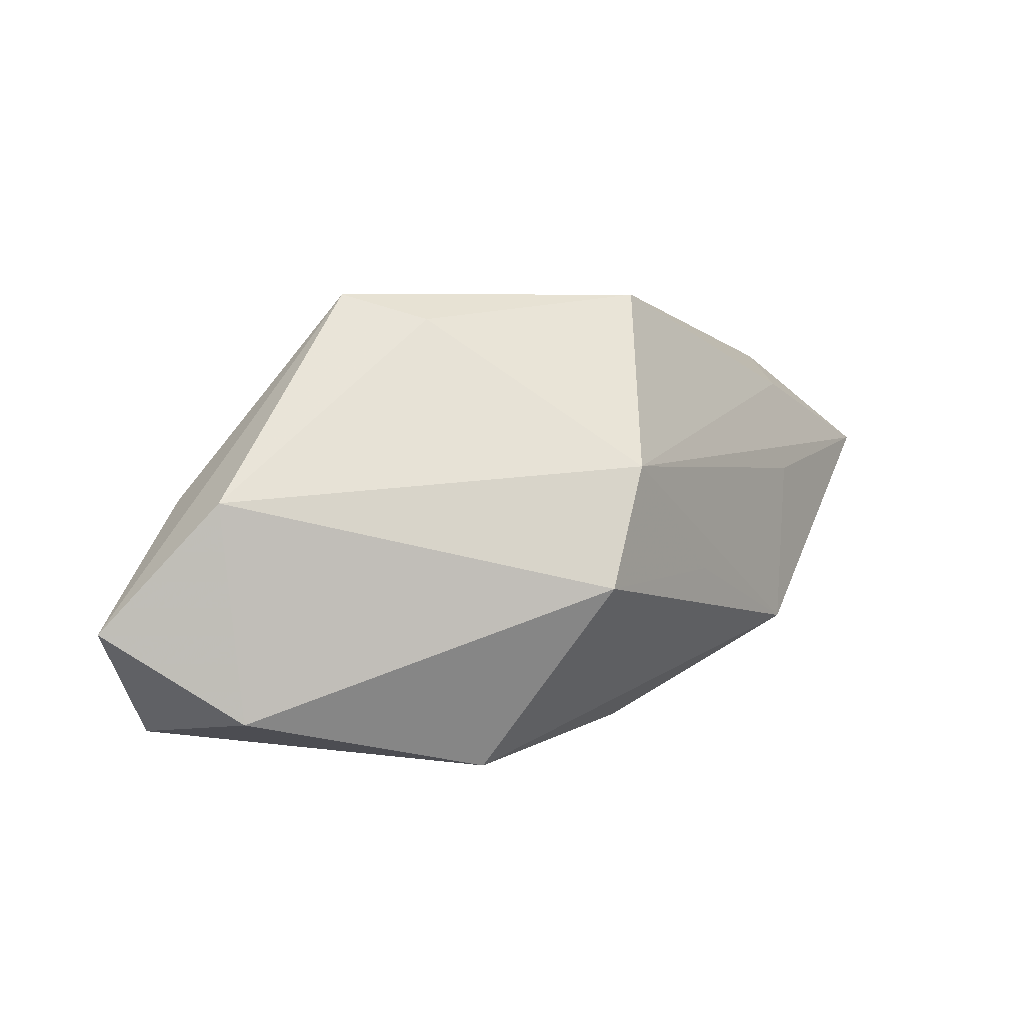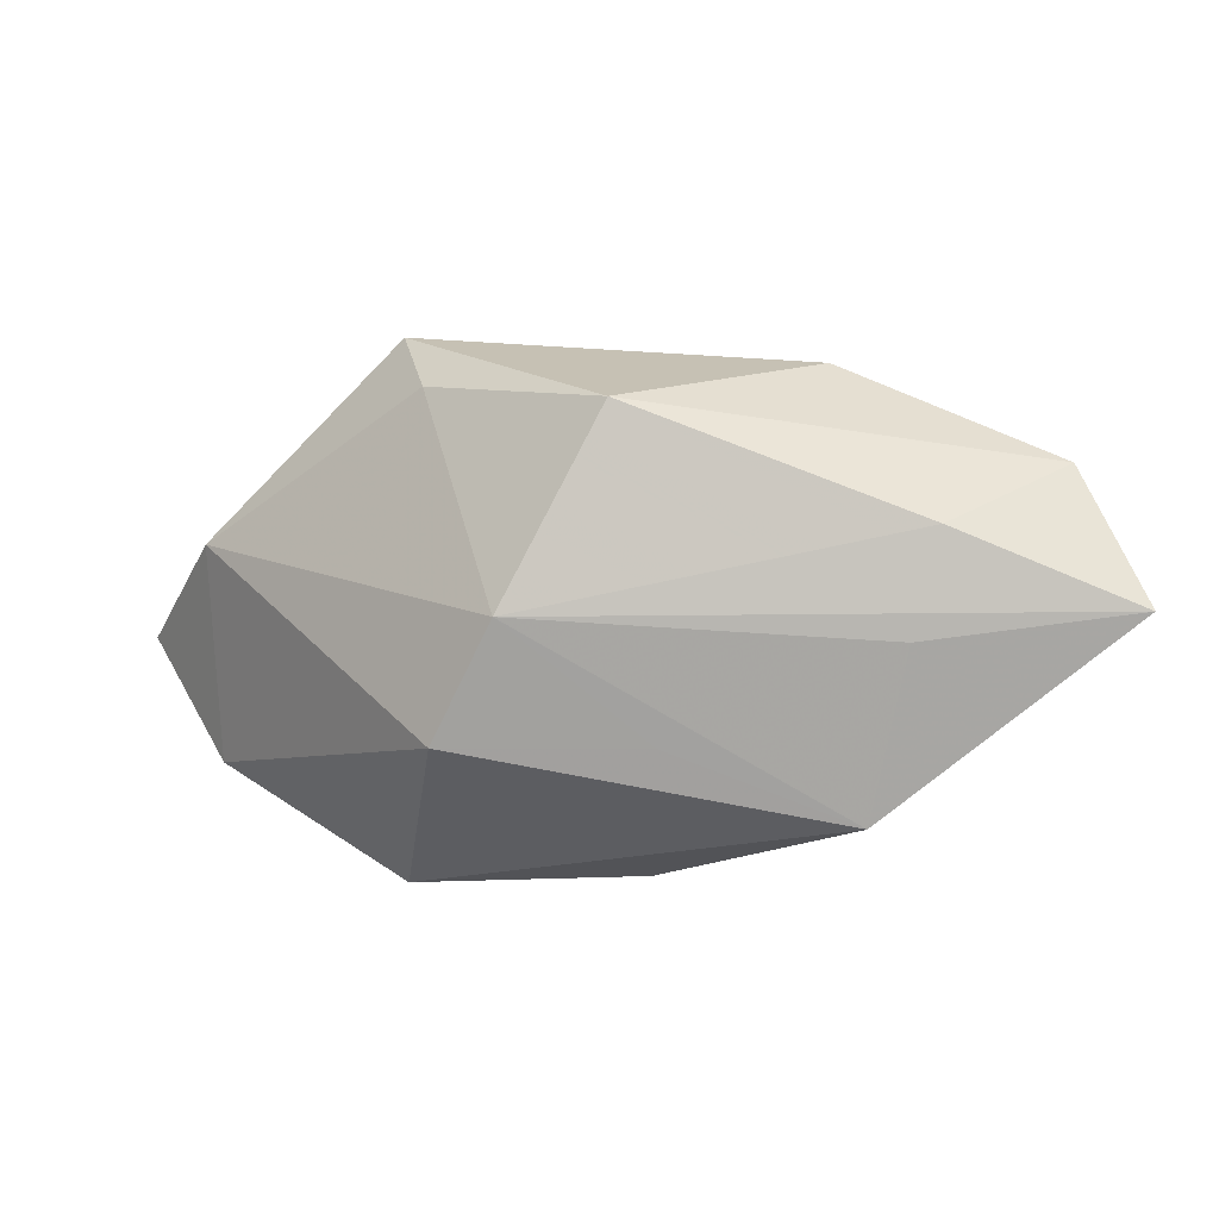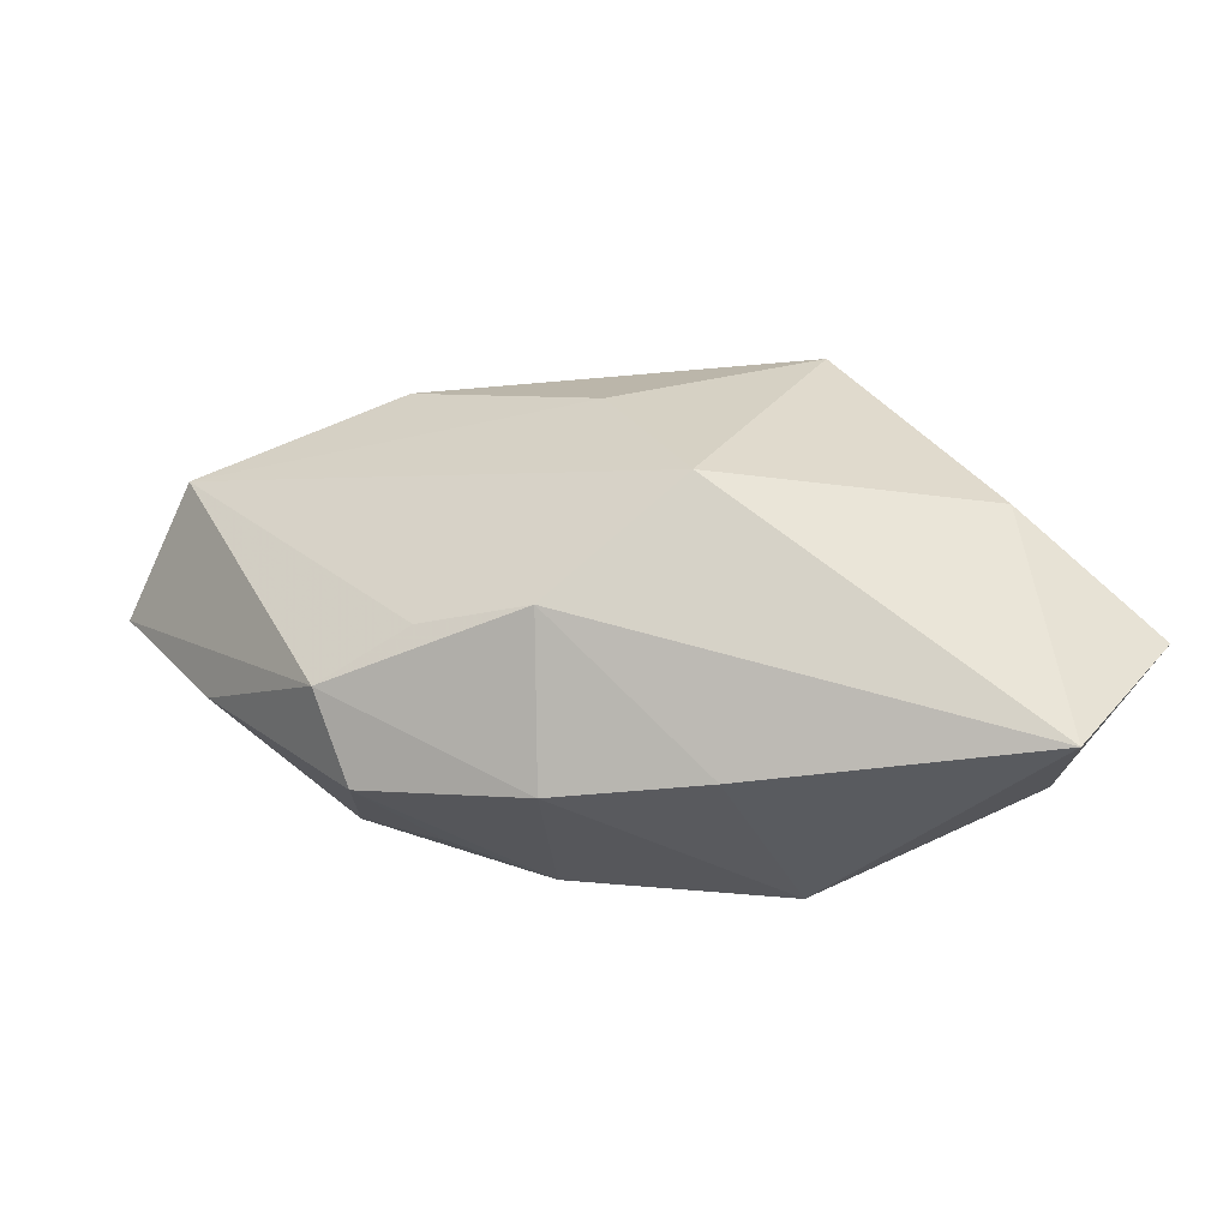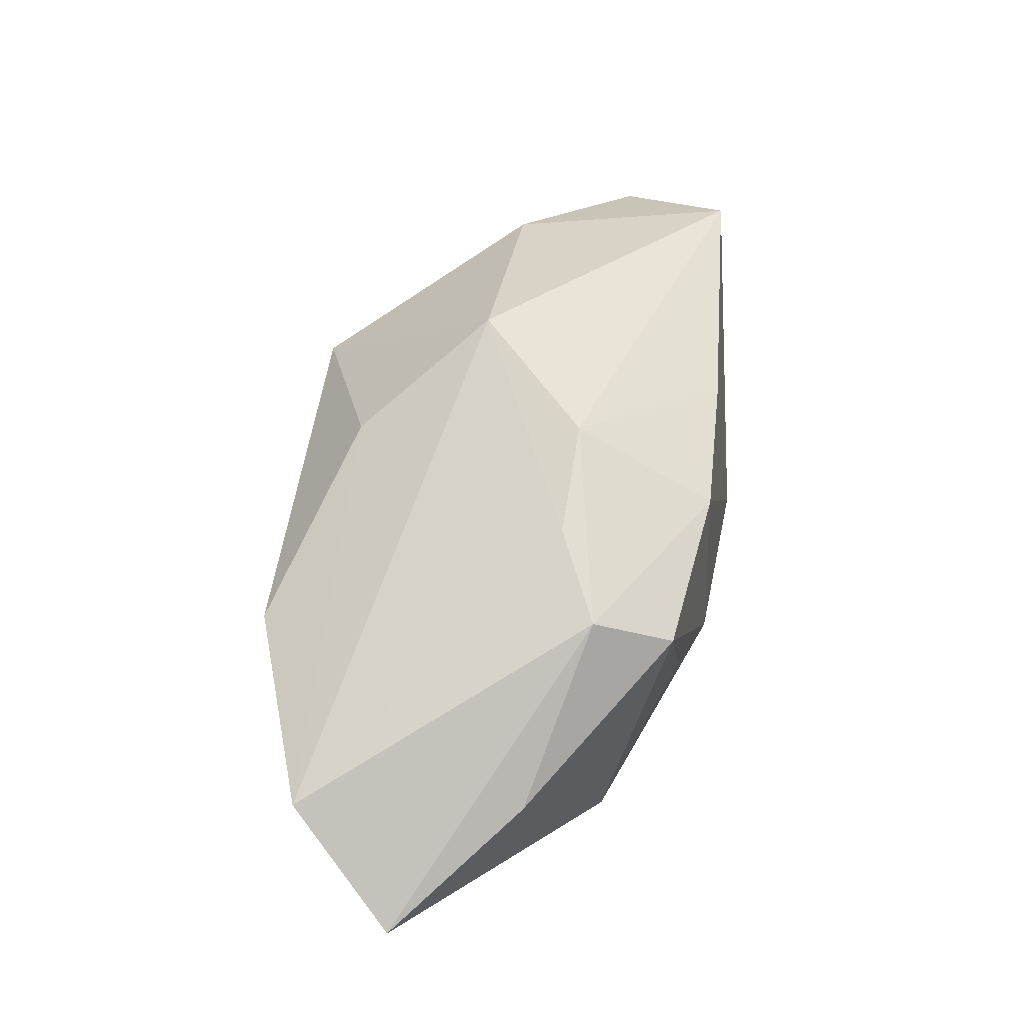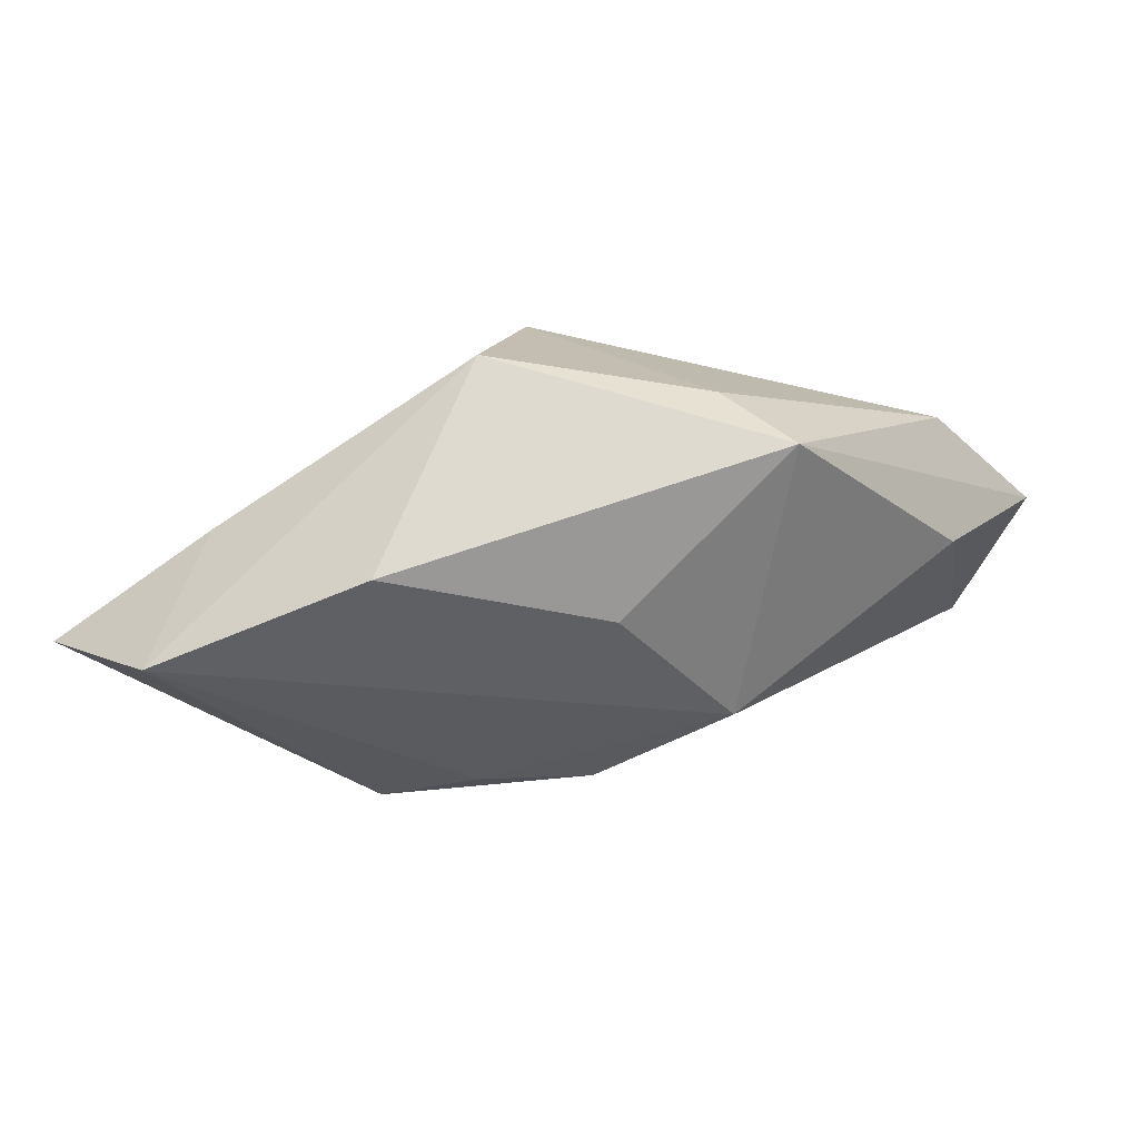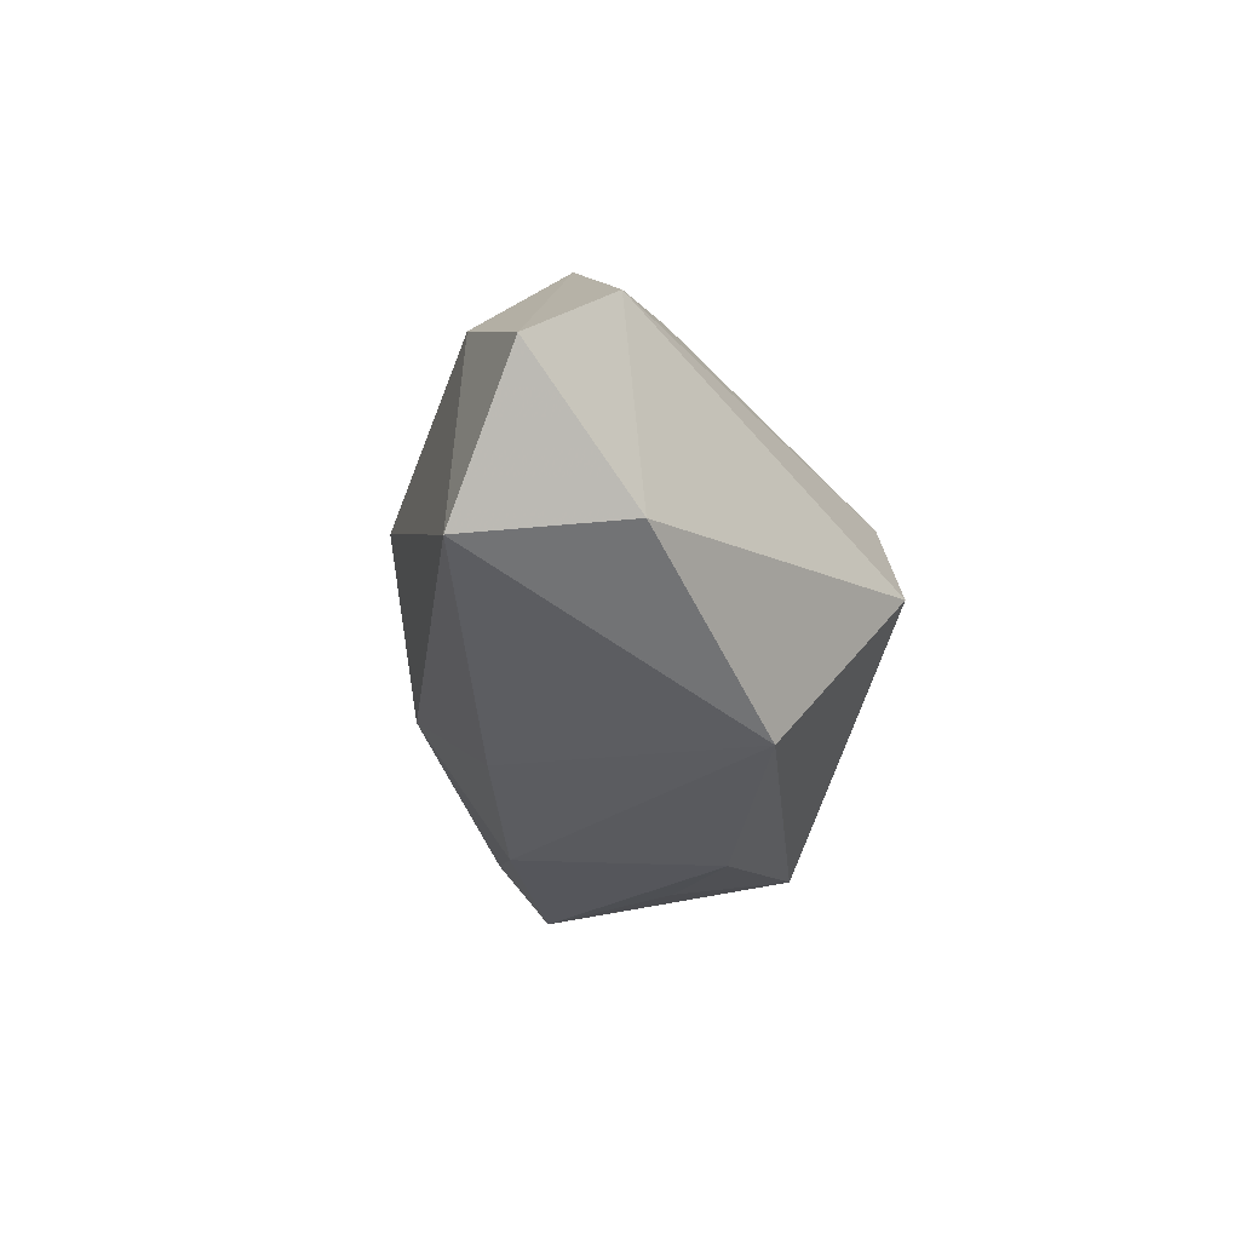
<metadata>
{"format":"obj","ext":"obj","renderer":"f3d","projection":"perspective","resolution":1024,"background":"white","views":[{"elev":5.8,"azim":122.9,"up":"+Y"},{"elev":18.5,"azim":-179.9,"up":"+Y"},{"elev":-26.7,"azim":-6.8,"up":"+Y"},{"elev":34.0,"azim":-82.7,"up":"+Z"},{"elev":70.9,"azim":-34.4,"up":"+Y"},{"elev":-35.4,"azim":77.3,"up":"+Y"}]}
</metadata>
<code>
v -0.005284 -0.01259 0.005551
v 0.01036 -0.01371 -0.004494
v 0.01859 0.002239 0.01247
v 0.00929 0.01334 0.0003379
v -0.002189 0.01028 0.007445
v 0.02674 -0.004834 0.01138
v 0.02077 -0.01179 0.01337
v 0.008405 -0.002473 -0.01251
v -0.012 -0.003905 0.007152
v -0.0148 -0.01099 0.001635
v -0.01595 0.003052 -0.01198
v 0.005036 0.004555 -0.01243
v -0.003202 -0.0025 -0.01249
v 0.01068 0.01487 0.005796
v 0.001675 0.002435 0.01375
v -0.003143 -0.01273 -0.005738
v -0.02501 0.0105 -0.004821
v -0.01703 -0.006305 0.004146
v -0.02829 0.004491 -0.01131
v -0.01405 -0.006947 -0.01251
v 0.0219 -0.01021 0.004529
v -0.01753 0.008788 -0.0103
v -0.009422 -0.01125 -0.0043
v 0.02247 0.002783 0.005757
v -0.01249 0.01487 -0.0006796
v -0.02294 -0.002928 -0.005461
v -0.0007092 0.01487 -0.008363
v 0.00361 -0.01253 0.008339
v -0.006042 -0.004257 0.01081
f 29 7 15
f 16 20 2
f 1 10 16
f 16 2 1
f 18 1 29
f 10 1 18
f 18 17 19
f 19 12 11
f 11 20 19
f 12 20 11
f 16 10 23
f 23 20 16
f 10 20 23
f 19 20 26
f 26 20 10
f 26 18 19
f 10 18 26
f 14 15 3
f 3 15 7
f 8 2 20
f 12 24 8
f 7 2 21
f 21 8 24
f 2 8 21
f 14 24 4
f 4 24 12
f 17 15 5
f 5 25 17
f 5 15 14
f 14 25 5
f 17 25 27
f 27 4 12
f 27 25 14
f 14 4 27
f 28 7 29
f 29 1 28
f 28 2 7
f 28 1 2
f 9 18 29
f 17 18 9
f 29 15 9
f 9 15 17
f 13 20 12
f 12 8 13
f 13 8 20
f 7 21 6
f 6 21 24
f 6 3 7
f 6 24 14
f 14 3 6
f 22 12 19
f 22 27 12
f 19 17 22
f 17 27 22

</code>
